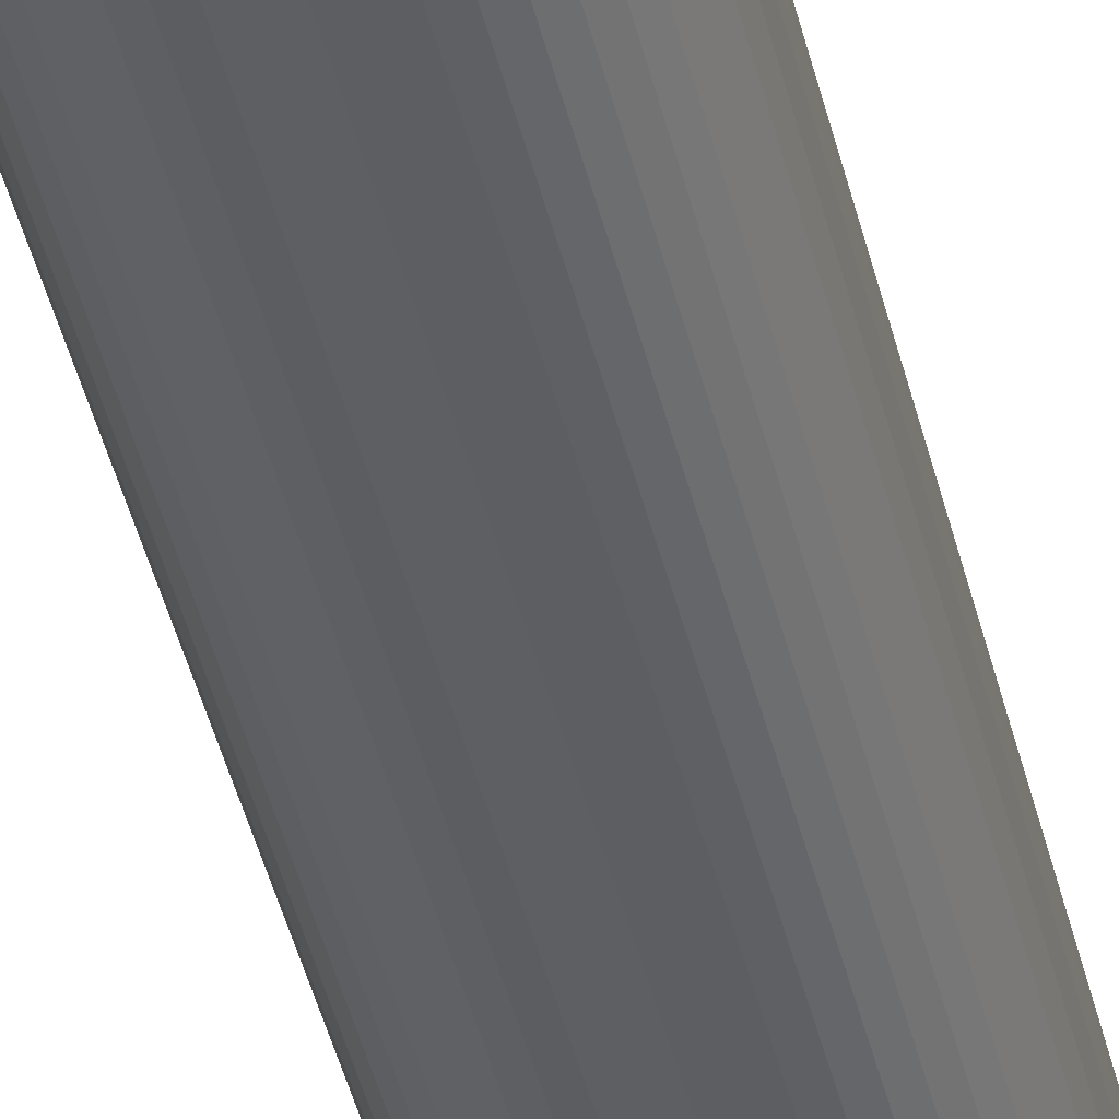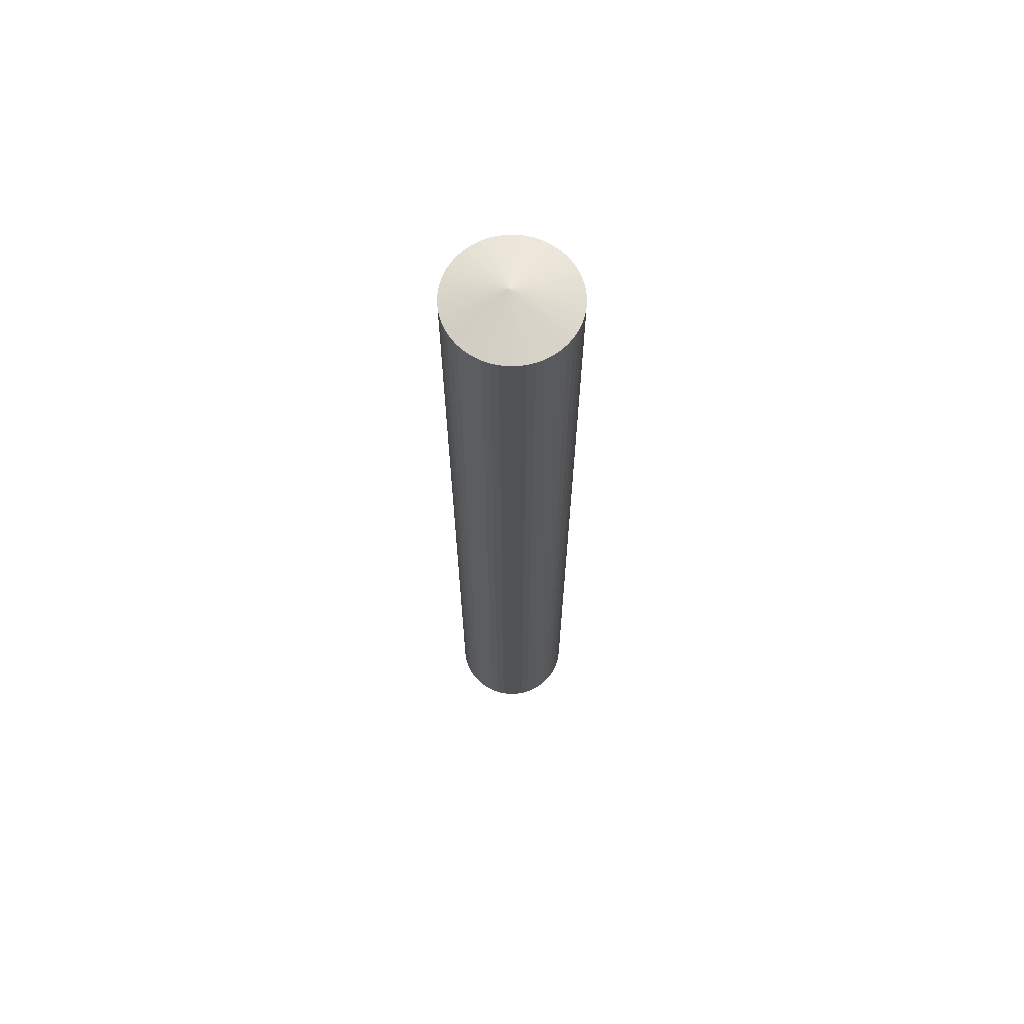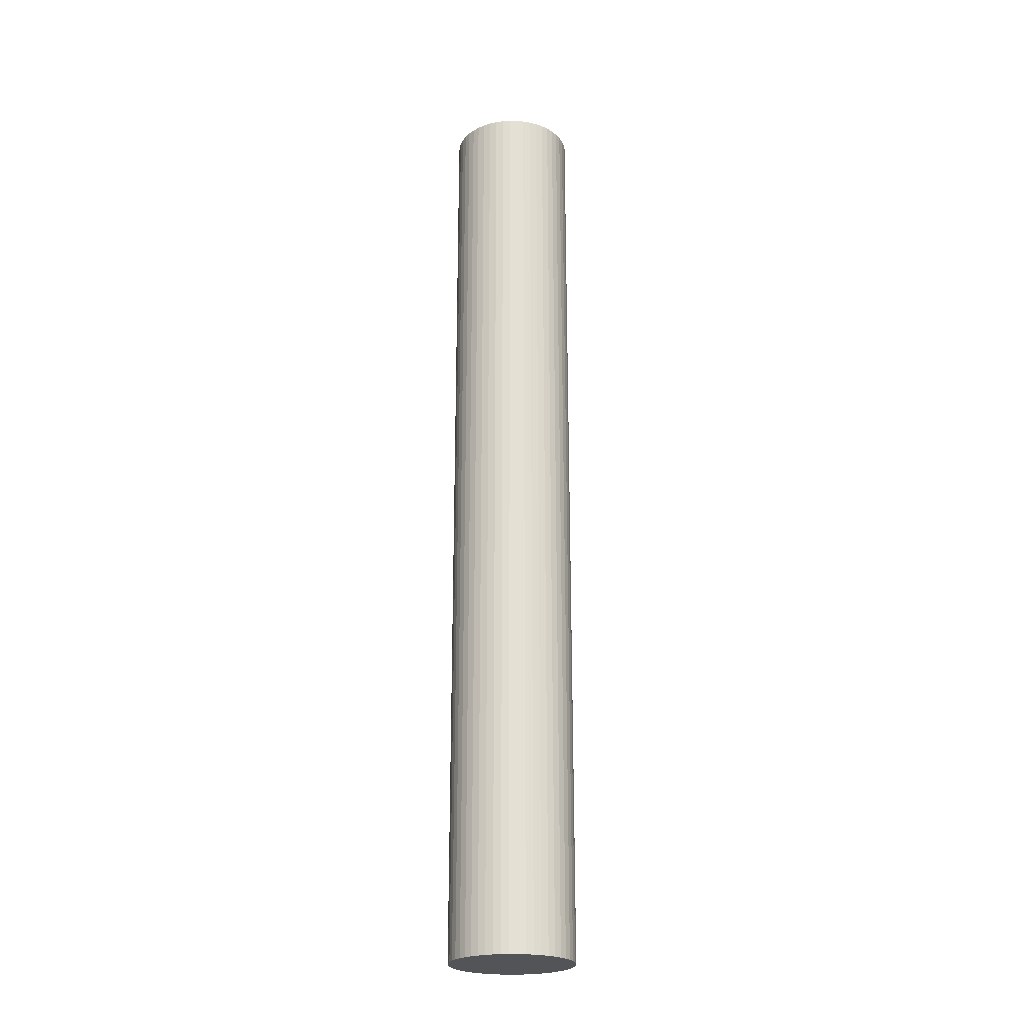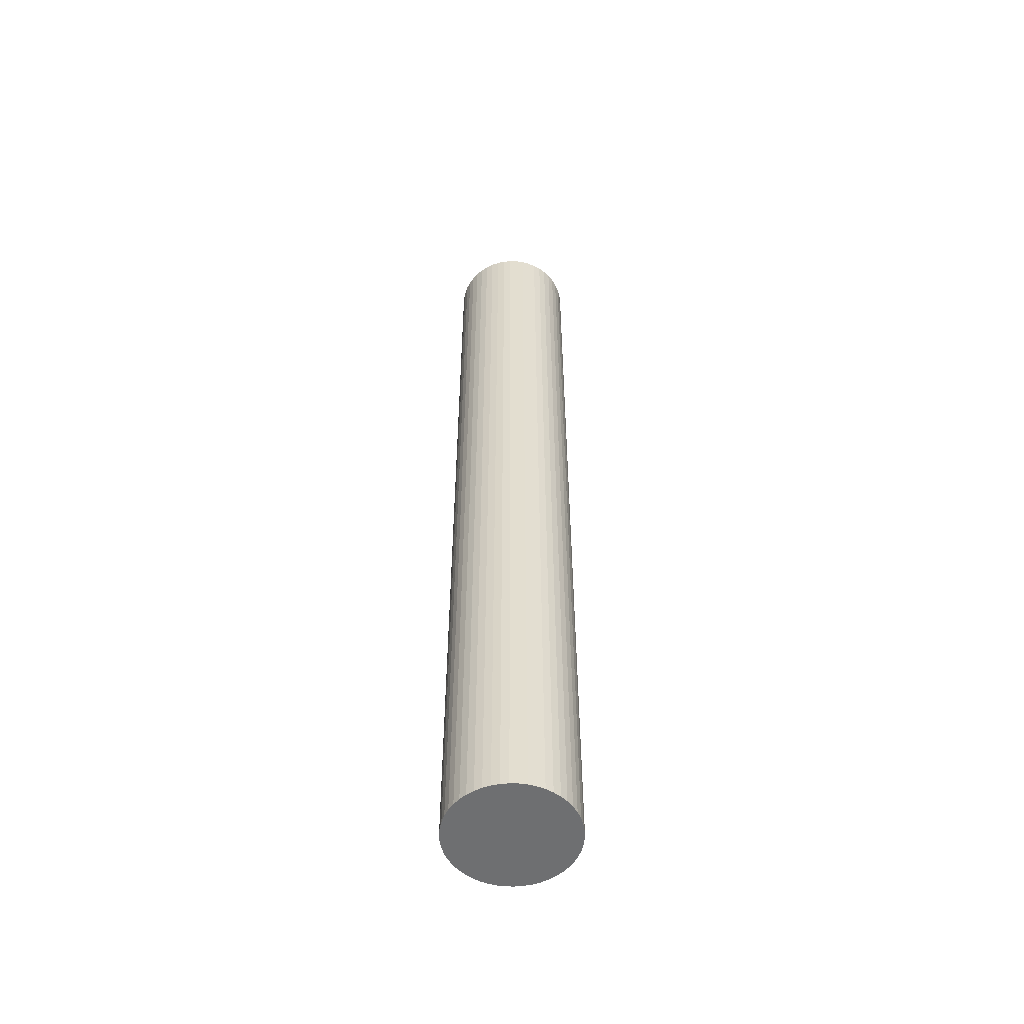
<metadata>
{"format":"obj","ext":"obj","renderer":"f3d","projection":"perspective","resolution":1024,"background":"white","views":[{"elev":-41.1,"azim":-167.4,"up":"+Z"},{"elev":67.6,"azim":59.7,"up":"+Y"},{"elev":-23.5,"azim":-178.4,"up":"+Y"},{"elev":-54.6,"azim":-6.0,"up":"+Y"}]}
</metadata>
<code>
v -0.07048 13.18 0.02053
v 1.425 12.8 0.9325
v 1.531 12.8 0.7465
v -0.07048 13.18 0.02053
v 1.297 12.8 1.104
v 1.425 12.8 0.9325
v -0.07048 13.18 0.02053
v 1.531 12.8 0.7465
v 1.612 12.8 0.5485
v -0.07048 13.18 0.02053
v 1.149 12.8 1.258
v 1.297 12.8 1.104
v -0.07048 13.18 0.02053
v 1.612 12.8 0.5485
v 1.668 12.8 0.3425
v -0.07048 13.18 0.02053
v 0.9815 12.8 1.392
v 1.149 12.8 1.258
v -0.07048 13.18 0.02053
v 1.668 12.8 0.3425
v 1.698 12.8 0.1305
v -0.07048 13.18 0.02053
v 0.7995 12.8 1.504
v 0.9815 12.8 1.392
v -0.07048 13.18 0.02053
v 1.698 12.8 0.1305
v 1.701 12.8 -0.08347
v -0.07048 13.18 0.02053
v 0.6045 12.8 1.592
v 0.7995 12.8 1.504
v -0.07048 13.18 0.02053
v 1.701 12.8 -0.08347
v 1.677 12.8 -0.2955
v -0.07048 13.18 0.02053
v 0.4005 12.8 1.655
v 0.6045 12.8 1.592
v -0.07048 13.18 0.02053
v 1.677 12.8 -0.2955
v 1.627 12.8 -0.5035
v -0.07048 13.18 0.02053
v 0.1895 12.8 1.692
v 0.4005 12.8 1.655
v -0.07048 13.18 0.02053
v 1.627 12.8 -0.5035
v 1.551 12.8 -0.7035
v -0.07048 13.18 0.02053
v -0.02348 12.8 1.703
v 0.1895 12.8 1.692
v -0.07048 13.18 0.02053
v 1.551 12.8 -0.7035
v 1.451 12.8 -0.8925
v -0.2365 12.8 1.686
v -0.02348 12.8 1.703
v -0.07048 13.18 0.02053
v -0.07048 13.18 0.02053
v 1.451 12.8 -0.8925
v 1.327 12.8 -1.066
v -0.4465 12.8 1.643
v -0.2365 12.8 1.686
v -0.07048 13.18 0.02053
v -0.07048 13.18 0.02053
v 1.327 12.8 -1.066
v 1.183 12.8 -1.224
v -0.6485 12.8 1.574
v -0.4465 12.8 1.643
v -0.07048 13.18 0.02053
v -0.07048 13.18 0.02053
v 1.183 12.8 -1.224
v 1.02 12.8 -1.363
v -0.8405 12.8 1.481
v -0.6485 12.8 1.574
v -0.07048 13.18 0.02053
v -0.07048 13.18 0.02053
v 1.02 12.8 -1.363
v 0.8415 12.8 -1.48
v -1.019 12.8 1.364
v -0.8405 12.8 1.481
v -0.07048 13.18 0.02053
v -0.07048 13.18 0.02053
v 0.8415 12.8 -1.48
v 0.6485 12.8 -1.574
v -1.182 12.8 1.225
v -1.019 12.8 1.364
v -0.07048 13.18 0.02053
v -0.07048 13.18 0.02053
v 0.6485 12.8 -1.574
v 0.4465 12.8 -1.642
v -1.326 12.8 1.067
v -1.182 12.8 1.225
v -0.07048 13.18 0.02053
v -0.07048 13.18 0.02053
v 0.4465 12.8 -1.642
v 0.2375 12.8 -1.685
v -1.449 12.8 0.8925
v -1.326 12.8 1.067
v -0.07048 13.18 0.02053
v -0.07048 13.18 0.02053
v 0.2375 12.8 -1.685
v 0.02352 12.8 -1.702
v -1.55 12.8 0.7035
v -1.449 12.8 0.8925
v -0.07048 13.18 0.02053
v -0.1895 12.8 -1.691
v -0.07048 13.18 0.02053
v 0.02352 12.8 -1.702
v -1.626 12.8 0.5035
v -1.55 12.8 0.7035
v -0.07048 13.18 0.02053
v -0.4005 12.8 -1.654
v -0.07048 13.18 0.02053
v -0.1895 12.8 -1.691
v -1.676 12.8 0.2955
v -1.626 12.8 0.5035
v -0.07048 13.18 0.02053
v -0.6045 12.8 -1.591
v -0.07048 13.18 0.02053
v -0.4005 12.8 -1.654
v -1.7 12.8 0.08353
v -1.676 12.8 0.2955
v -0.07048 13.18 0.02053
v -0.7995 12.8 -1.503
v -0.07048 13.18 0.02053
v -0.6045 12.8 -1.591
v -1.7 12.8 0.08353
v -0.07048 13.18 0.02053
v -1.697 12.8 -0.1305
v -0.9815 12.8 -1.391
v -0.07048 13.18 0.02053
v -0.7995 12.8 -1.503
v -1.697 12.8 -0.1305
v -0.07048 13.18 0.02053
v -1.667 12.8 -0.3425
v -1.147 12.8 -1.257
v -0.07048 13.18 0.02053
v -0.9815 12.8 -1.391
v -1.667 12.8 -0.3425
v -0.07048 13.18 0.02053
v -1.611 12.8 -0.5485
v -1.296 12.8 -1.103
v -0.07048 13.18 0.02053
v -1.147 12.8 -1.257
v -1.611 12.8 -0.5485
v -0.07048 13.18 0.02053
v -1.53 12.8 -0.7465
v -1.424 12.8 -0.9325
v -0.07048 13.18 0.02053
v -1.296 12.8 -1.103
v -1.53 12.8 -0.7465
v -0.07048 13.18 0.02053
v -1.424 12.8 -0.9325
v 1.531 -12.93 0.7465
v 1.531 12.8 0.7465
v 1.425 -12.93 0.9325
v 1.425 12.8 0.9325
v 1.425 -12.93 0.9325
v 1.425 12.8 0.9325
v 1.297 12.8 1.104
v 1.297 -12.93 1.104
v 1.531 -12.93 0.7465
v 1.612 12.8 0.5485
v 1.531 12.8 0.7465
v 1.612 -12.93 0.5485
v 1.149 -12.93 1.258
v 1.297 12.8 1.104
v 1.149 12.8 1.258
v 1.297 -12.93 1.104
v 1.668 -12.93 0.3425
v 1.668 12.8 0.3425
v 1.612 12.8 0.5485
v 1.612 -12.93 0.5485
v 0.9815 -12.93 1.392
v 1.149 -12.93 1.258
v 1.149 12.8 1.258
v 0.9815 12.8 1.392
v 1.668 -12.93 0.3425
v 1.698 12.8 0.1305
v 1.668 12.8 0.3425
v 1.698 -12.93 0.1305
v 0.7995 12.8 1.504
v 0.9815 -12.93 1.392
v 0.9815 12.8 1.392
v 0.7995 -12.93 1.504
v 1.701 -12.93 -0.08347
v 1.701 12.8 -0.08347
v 1.698 -12.93 0.1305
v 1.698 12.8 0.1305
v 0.6045 -12.93 1.592
v 0.7995 -12.93 1.504
v 0.7995 12.8 1.504
v 0.6045 12.8 1.592
v 1.677 12.8 -0.2955
v 1.701 -12.93 -0.08347
v 1.677 -12.93 -0.2955
v 1.701 12.8 -0.08347
v 0.4005 -12.93 1.655
v 0.6045 -12.93 1.592
v 0.6045 12.8 1.592
v 0.4005 12.8 1.655
v 1.627 12.8 -0.5035
v 1.652 -12.93 -0.3995
v 1.627 -12.93 -0.5035
v 1.652 -12.93 -0.3995
v 1.677 12.8 -0.2955
v 1.677 -12.93 -0.2955
v 1.627 12.8 -0.5035
v 1.677 12.8 -0.2955
v 1.652 -12.93 -0.3995
v 0.1895 12.8 1.692
v 0.4005 -12.93 1.655
v 0.4005 12.8 1.655
v 0.1895 -12.93 1.692
v 1.551 12.8 -0.7035
v 1.589 -12.93 -0.6035
v 1.551 -12.93 -0.7035
v 1.589 -12.93 -0.6035
v 1.627 12.8 -0.5035
v 1.627 -12.93 -0.5035
v 1.551 12.8 -0.7035
v 1.627 12.8 -0.5035
v 1.589 -12.93 -0.6035
v 0.08302 -12.93 1.697
v 0.1895 -12.93 1.692
v 0.1895 12.8 1.692
v -0.02348 12.8 1.703
v -0.02348 -12.93 1.703
v 0.08302 -12.93 1.697
v -0.02348 12.8 1.703
v 0.08302 -12.93 1.697
v 0.1895 12.8 1.692
v 1.451 12.8 -0.8925
v 1.551 -12.93 -0.7035
v 1.451 -12.93 -0.8925
v 1.551 12.8 -0.7035
v -0.02348 -12.93 1.703
v -0.02348 12.8 1.703
v -0.2365 12.8 1.686
v -0.2365 -12.93 1.686
v 1.327 -12.93 -1.066
v 1.327 12.8 -1.066
v 1.451 -12.93 -0.8925
v 1.451 12.8 -0.8925
v -0.4465 -12.93 1.643
v -0.2365 12.8 1.686
v -0.4465 12.8 1.643
v -0.2365 -12.93 1.686
v 1.183 12.8 -1.224
v 1.327 -12.93 -1.066
v 1.183 -12.93 -1.224
v 1.327 12.8 -1.066
v -0.6485 -12.93 1.574
v -0.4465 12.8 1.643
v -0.6485 12.8 1.574
v -0.4465 -12.93 1.643
v 1.183 -12.93 -1.224
v 1.02 12.8 -1.363
v 1.183 12.8 -1.224
v 1.02 -12.93 -1.363
v -0.8405 -12.93 1.481
v -0.6485 12.8 1.574
v -0.8405 12.8 1.481
v -0.6485 -12.93 1.574
v 0.8415 12.8 -1.48
v 0.9305 -12.93 -1.422
v 0.8415 -12.93 -1.48
v 0.9305 -12.93 -1.422
v 1.02 12.8 -1.363
v 1.02 -12.93 -1.363
v 0.8415 12.8 -1.48
v 1.02 12.8 -1.363
v 0.9305 -12.93 -1.422
v -1.019 -12.93 1.364
v -0.8405 12.8 1.481
v -1.019 12.8 1.364
v -0.8405 -12.93 1.481
v 0.8415 -12.93 -1.48
v 0.6485 12.8 -1.574
v 0.8415 12.8 -1.48
v 0.6485 -12.93 -1.574
v -1.182 12.8 1.225
v -1.182 -12.93 1.225
v -1.019 12.8 1.364
v -1.019 -12.93 1.364
v 0.4465 12.8 -1.642
v 0.6485 -12.93 -1.574
v 0.4465 -12.93 -1.642
v 0.6485 12.8 -1.574
v -1.182 12.8 1.225
v -1.326 -12.93 1.067
v -1.182 -12.93 1.225
v -1.326 12.8 1.067
v 0.2375 12.8 -1.685
v 0.342 -12.93 -1.664
v 0.2375 -12.93 -1.685
v 0.342 -12.93 -1.664
v 0.4465 12.8 -1.642
v 0.4465 -12.93 -1.642
v 0.2375 12.8 -1.685
v 0.4465 12.8 -1.642
v 0.342 -12.93 -1.664
v -1.449 -12.93 0.8925
v -1.326 12.8 1.067
v -1.449 12.8 0.8925
v -1.326 -12.93 1.067
v 0.2375 -12.93 -1.685
v 0.02352 12.8 -1.702
v 0.2375 12.8 -1.685
v 0.02352 -12.93 -1.702
v -1.449 12.8 0.8925
v -1.55 -12.93 0.7035
v -1.449 -12.93 0.8925
v -1.55 12.8 0.7035
v -0.1895 12.8 -1.691
v -0.08298 -12.93 -1.697
v -0.1895 -12.93 -1.691
v -0.08298 -12.93 -1.697
v 0.02352 12.8 -1.702
v 0.02352 -12.93 -1.702
v -0.1895 12.8 -1.691
v 0.02352 12.8 -1.702
v -0.08298 -12.93 -1.697
v -1.55 12.8 0.7035
v -1.626 -12.93 0.5035
v -1.55 -12.93 0.7035
v -1.626 12.8 0.5035
v -0.1895 12.8 -1.691
v -0.1895 -12.93 -1.691
v -0.4005 -12.93 -1.654
v -0.4005 12.8 -1.654
v -1.626 12.8 0.5035
v -1.676 -12.93 0.2955
v -1.626 -12.93 0.5035
v -1.676 12.8 0.2955
v -0.6045 12.8 -1.591
v -0.4005 -12.93 -1.654
v -0.6045 -12.93 -1.591
v -0.4005 12.8 -1.654
v -1.676 12.8 0.2955
v -1.7 -12.93 0.08353
v -1.676 -12.93 0.2955
v -1.7 12.8 0.08353
v -0.7995 12.8 -1.503
v -0.6045 -12.93 -1.591
v -0.7995 -12.93 -1.503
v -0.6045 12.8 -1.591
v -1.7 12.8 0.08353
v -1.697 -12.93 -0.1305
v -1.7 -12.93 0.08353
v -1.697 12.8 -0.1305
v -0.9815 12.8 -1.391
v -0.8905 -12.93 -1.447
v -0.9815 -12.93 -1.391
v -0.8905 -12.93 -1.447
v -0.7995 12.8 -1.503
v -0.7995 -12.93 -1.503
v -0.9815 12.8 -1.391
v -0.7995 12.8 -1.503
v -0.8905 -12.93 -1.447
v -1.697 12.8 -0.1305
v -1.667 12.8 -0.3425
v -1.667 -12.93 -0.3425
v -1.697 -12.93 -0.1305
v -1.147 12.8 -1.257
v -0.9815 -12.93 -1.391
v -1.147 -12.93 -1.257
v -0.9815 12.8 -1.391
v -1.667 12.8 -0.3425
v -1.611 12.8 -0.5485
v -1.611 -12.93 -0.5485
v -1.667 -12.93 -0.3425
v -1.296 12.8 -1.103
v -1.222 -12.93 -1.18
v -1.296 -12.93 -1.103
v -1.222 -12.93 -1.18
v -1.147 12.8 -1.257
v -1.147 -12.93 -1.257
v -1.296 12.8 -1.103
v -1.147 12.8 -1.257
v -1.222 -12.93 -1.18
v -1.611 12.8 -0.5485
v -1.53 12.8 -0.7465
v -1.53 -12.93 -0.7465
v -1.611 -12.93 -0.5485
v -1.424 -12.93 -0.9325
v -1.296 12.8 -1.103
v -1.296 -12.93 -1.103
v -1.424 12.8 -0.9325
v -1.53 12.8 -0.7465
v -1.424 -12.93 -0.9325
v -1.53 -12.93 -0.7465
v -1.424 12.8 -0.9325
v 0.08302 -12.93 1.697
v 0.6045 -12.93 1.592
v 0.4005 -12.93 1.655
v 0.1895 -12.93 1.692
v 1.652 -12.93 -0.3995
v 1.698 -12.93 0.1305
v 1.668 -12.93 0.3425
v -1.667 -12.93 -0.3425
v -1.611 -12.93 -0.5485
v -1.222 -12.93 -1.18
v -1.697 -12.93 -0.1305
v -1.7 -12.93 0.08353
v -1.676 -12.93 0.2955
v -1.449 -12.93 0.8925
v -1.626 -12.93 0.5035
v -1.55 -12.93 0.7035
v -1.326 -12.93 1.067
v -1.182 -12.93 1.225
v -0.6485 -12.93 1.574
v -1.019 -12.93 1.364
v -0.8405 -12.93 1.481
v -0.4465 -12.93 1.643
v -0.2365 -12.93 1.686
v -0.02348 -12.93 1.703
v 0.7995 -12.93 1.504
v 0.9815 -12.93 1.392
v 1.297 -12.93 1.104
v 1.149 -12.93 1.258
v 1.425 -12.93 0.9325
v 1.612 -12.93 0.5485
v 1.531 -12.93 0.7465
v 1.701 -12.93 -0.08347
v 1.677 -12.93 -0.2955
v 0.342 -12.93 -1.664
v 1.589 -12.93 -0.6035
v 1.627 -12.93 -0.5035
v 1.451 -12.93 -0.8925
v 1.551 -12.93 -0.7035
v 1.327 -12.93 -1.066
v 0.9305 -12.93 -1.422
v 1.183 -12.93 -1.224
v 1.02 -12.93 -1.363
v 0.6485 -12.93 -1.574
v 0.8415 -12.93 -1.48
v 0.4465 -12.93 -1.642
v -0.08298 -12.93 -1.697
v 0.2375 -12.93 -1.685
v 0.02352 -12.93 -1.702
v -0.4005 -12.93 -1.654
v -0.1895 -12.93 -1.691
v -0.8905 -12.93 -1.447
v -0.6045 -12.93 -1.591
v -0.7995 -12.93 -1.503
v -1.147 -12.93 -1.257
v -0.9815 -12.93 -1.391
v -1.53 -12.93 -0.7465
v -1.424 -12.93 -0.9325
v -1.296 -12.93 -1.103
g CDNNDG01_0004610
f 1 2 3
f 4 5 6
f 7 8 9
f 10 11 12
f 13 14 15
f 16 17 18
f 19 20 21
f 22 23 24
f 25 26 27
f 28 29 30
f 31 32 33
f 34 35 36
f 37 38 39
f 40 41 42
f 43 44 45
f 46 47 48
f 49 50 51
f 52 53 54
f 55 56 57
f 58 59 60
f 61 62 63
f 64 65 66
f 67 68 69
f 70 71 72
f 73 74 75
f 76 77 78
f 79 80 81
f 82 83 84
f 85 86 87
f 88 89 90
f 91 92 93
f 94 95 96
f 97 98 99
f 100 101 102
f 103 104 105
f 106 107 108
f 109 110 111
f 112 113 114
f 115 116 117
f 118 119 120
f 121 122 123
f 124 125 126
f 127 128 129
f 130 131 132
f 133 134 135
f 136 137 138
f 139 140 141
f 142 143 144
f 145 146 147
f 148 149 150
f 151 152 153
f 153 152 154
f 155 156 157
f 158 155 157
f 159 160 161
f 159 162 160
f 163 164 165
f 163 166 164
f 167 168 169
f 170 167 169
f 171 172 173
f 174 171 173
f 175 176 177
f 175 178 176
f 179 180 181
f 179 182 180
f 183 184 185
f 185 184 186
f 187 188 189
f 190 187 189
f 191 192 193
f 192 191 194
f 195 196 197
f 198 195 197
f 199 200 201
f 202 203 204
f 205 206 207
f 208 209 210
f 208 211 209
f 212 213 214
f 215 216 217
f 218 219 220
f 221 222 223
f 224 225 226
f 227 228 229
f 230 231 232
f 231 230 233
f 234 235 236
f 236 237 234
f 238 239 240
f 240 239 241
f 242 243 244
f 243 242 245
f 246 247 248
f 247 246 249
f 250 251 252
f 251 250 253
f 254 255 256
f 255 254 257
f 258 259 260
f 259 258 261
f 262 263 264
f 265 266 267
f 268 269 270
f 271 272 273
f 272 271 274
f 275 276 277
f 276 275 278
f 279 280 281
f 281 280 282
f 283 284 285
f 283 286 284
f 287 288 289
f 288 287 290
f 291 292 293
f 294 295 296
f 297 298 299
f 300 301 302
f 300 303 301
f 304 305 306
f 305 304 307
f 308 309 310
f 309 308 311
f 312 313 314
f 315 316 317
f 318 319 320
f 321 322 323
f 322 321 324
f 325 326 327
f 328 325 327
f 329 330 331
f 330 329 332
f 333 334 335
f 333 336 334
f 337 338 339
f 338 337 340
f 341 342 343
f 341 344 342
f 345 346 347
f 345 348 346
f 349 350 351
f 352 353 354
f 355 356 357
f 358 359 360
f 361 358 360
f 362 363 364
f 362 365 363
f 366 367 368
f 369 366 368
f 370 371 372
f 373 374 375
f 376 377 378
f 379 380 381
f 382 379 381
f 383 384 385
f 383 386 384
f 387 388 389
f 387 390 388
f 391 392 393
f 391 393 394
f 395 396 397
f 398 399 400
f 401 398 400
f 402 401 403
f 401 400 403
f 403 404 405
f 405 404 406
f 403 400 404
f 404 400 407
f 407 391 408
f 408 409 410
f 410 409 411
f 408 391 409
f 409 391 412
f 412 391 413
f 413 391 414
f 407 400 391
f 391 415 392
f 391 416 415
f 391 417 416
f 416 417 418
f 391 395 417
f 417 395 419
f 419 420 421
f 419 395 420
f 420 395 397
f 395 422 396
f 395 423 422
f 391 424 395
f 425 426 395
f 424 425 395
f 427 428 425
f 429 427 425
f 430 429 425
f 430 431 429
f 430 432 431
f 424 430 425
f 433 434 430
f 424 433 430
f 424 435 433
f 400 424 391
f 436 437 424
f 436 438 437
f 400 436 424
f 439 440 436
f 441 439 436
f 441 442 439
f 441 443 442
f 400 441 436
f 444 445 441
f 400 444 441
f 399 446 400
f 447 448 400
f 446 447 400

</code>
